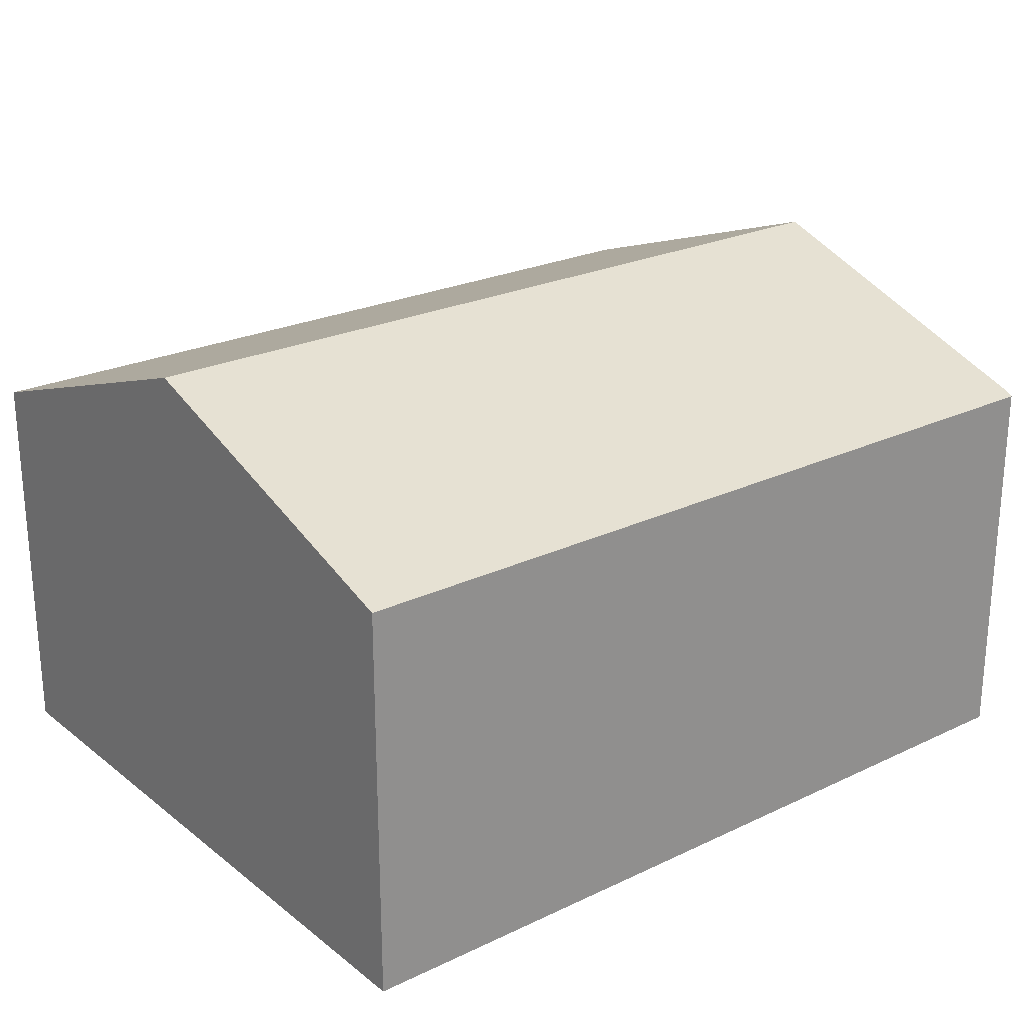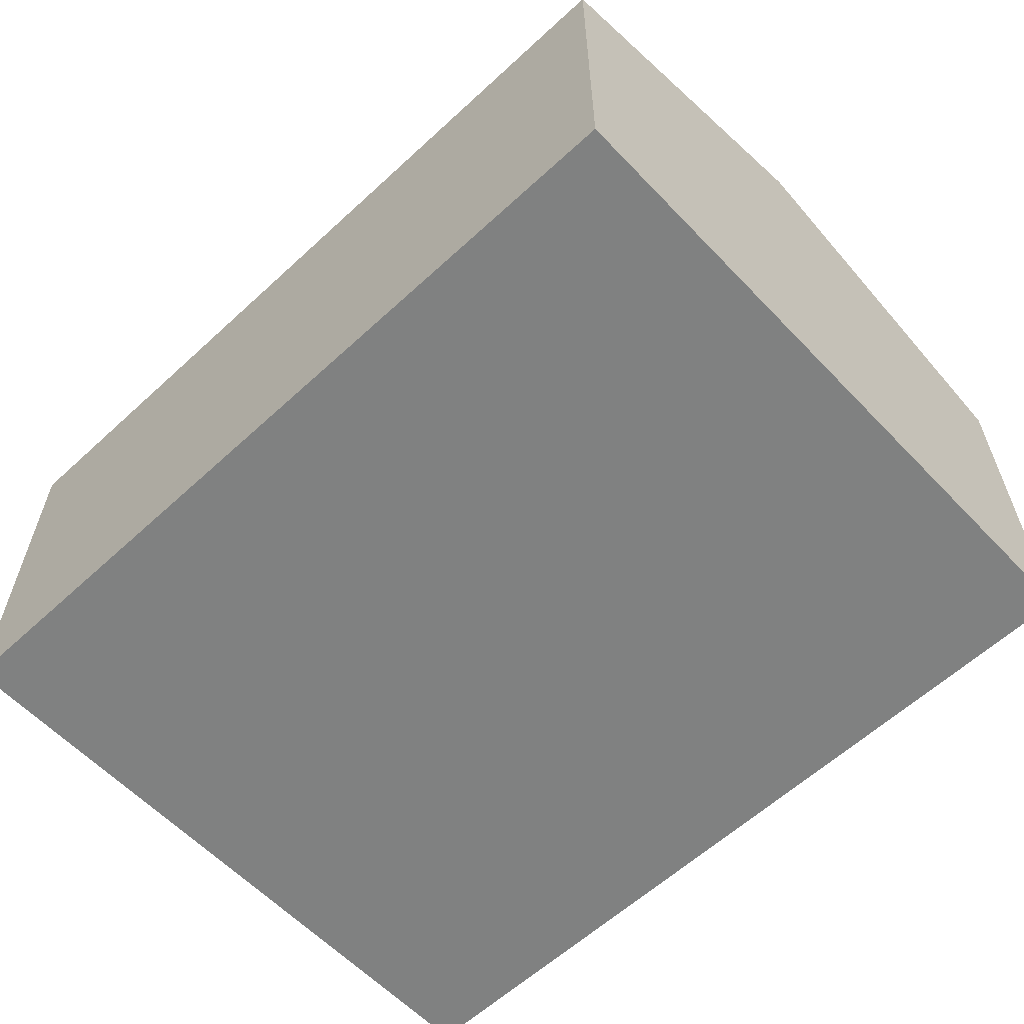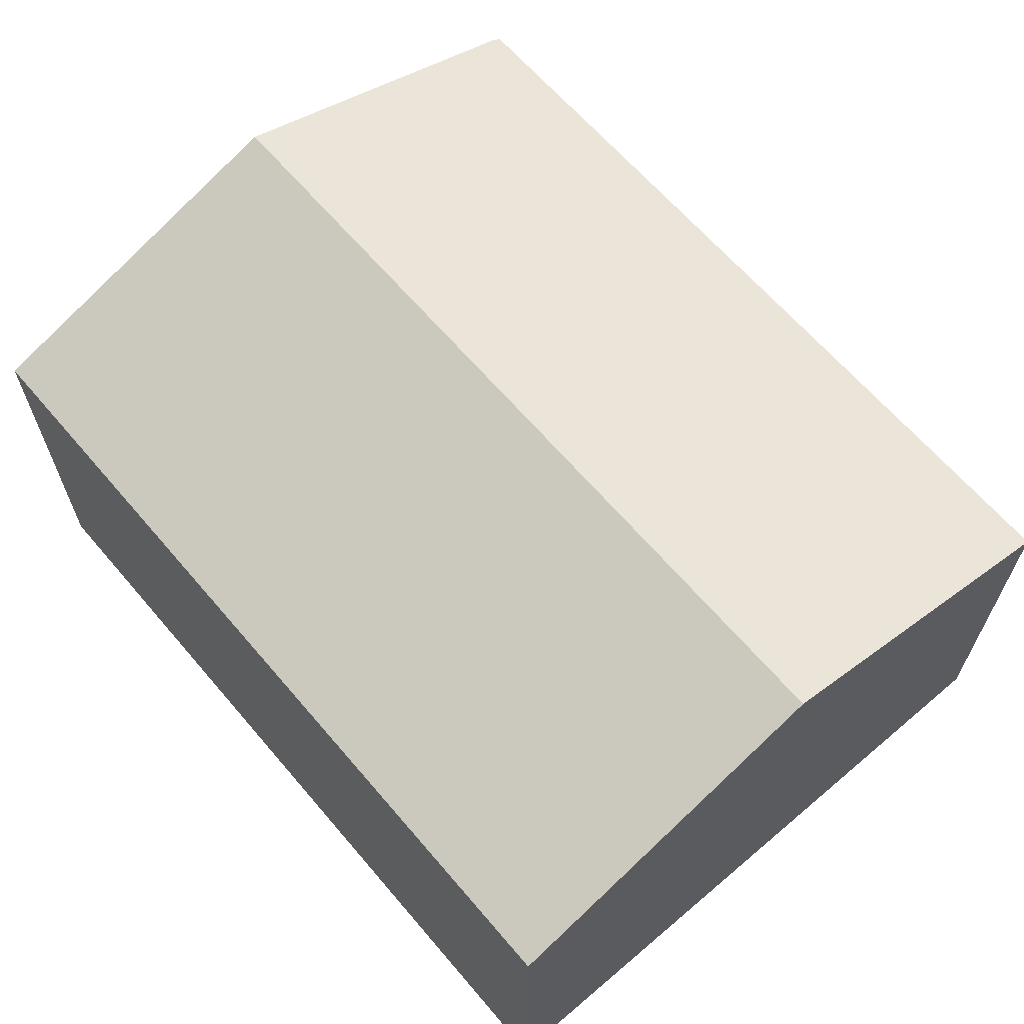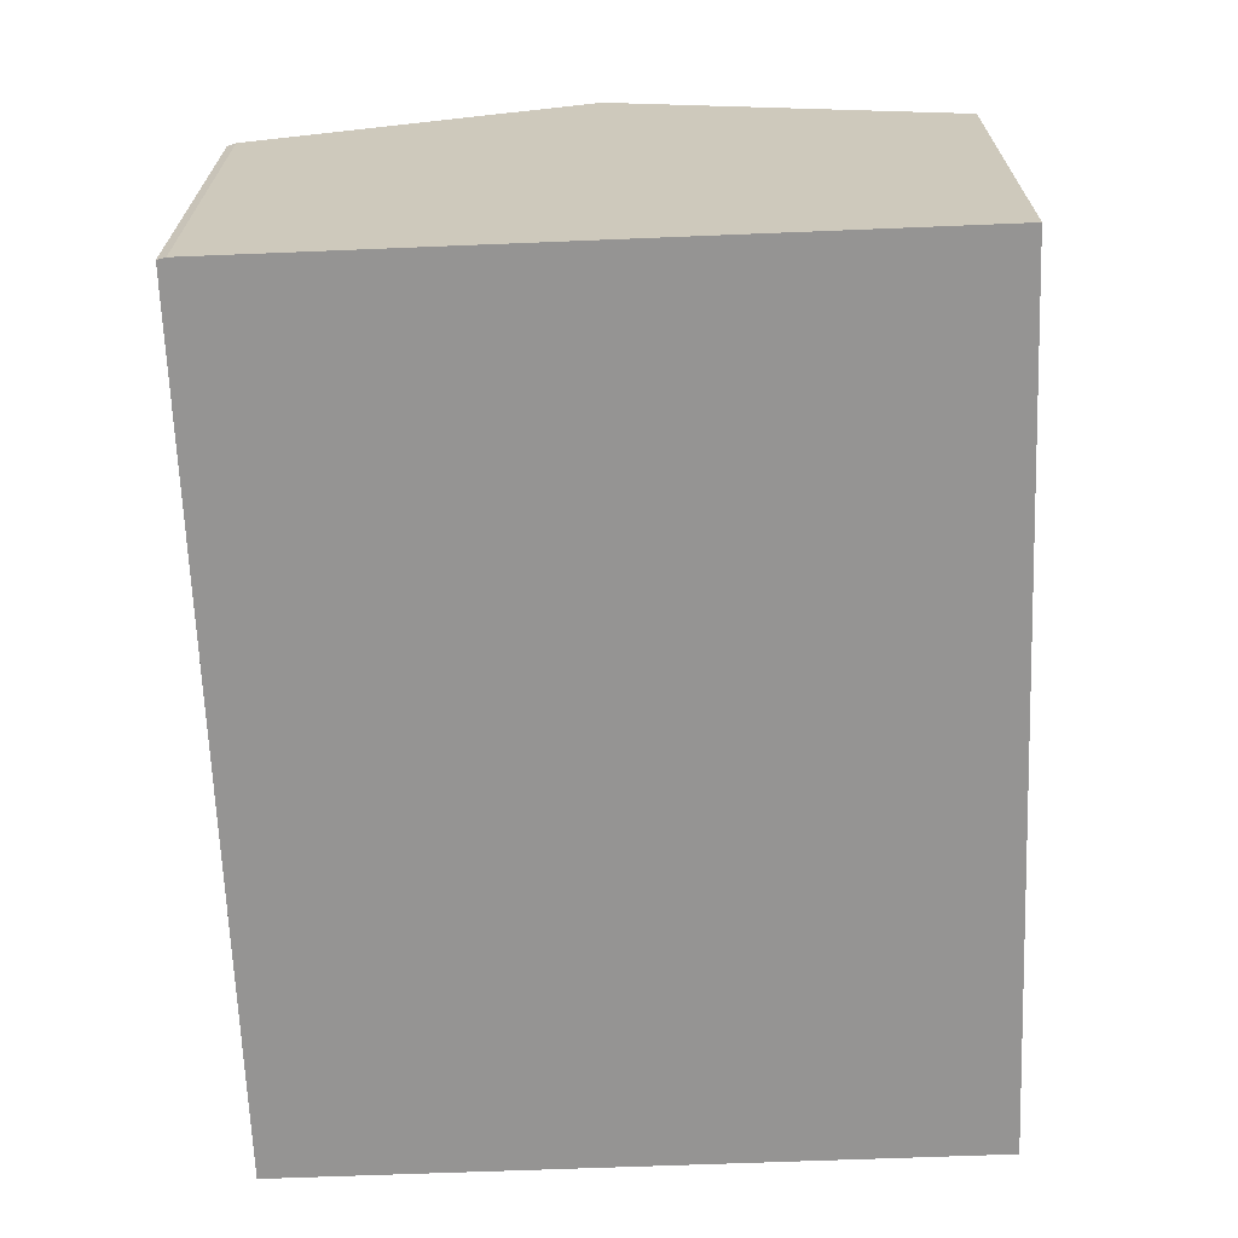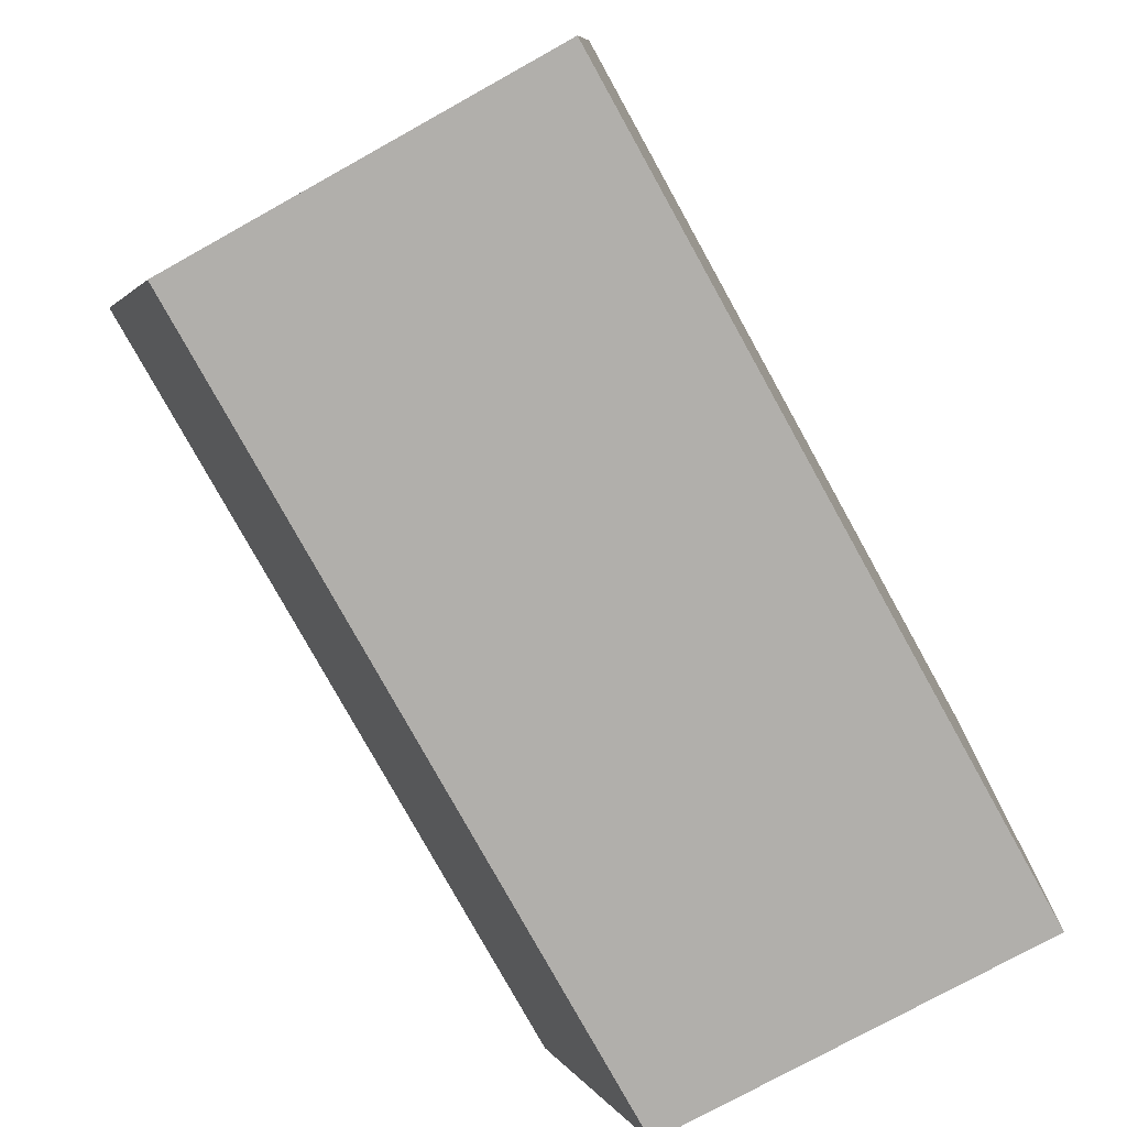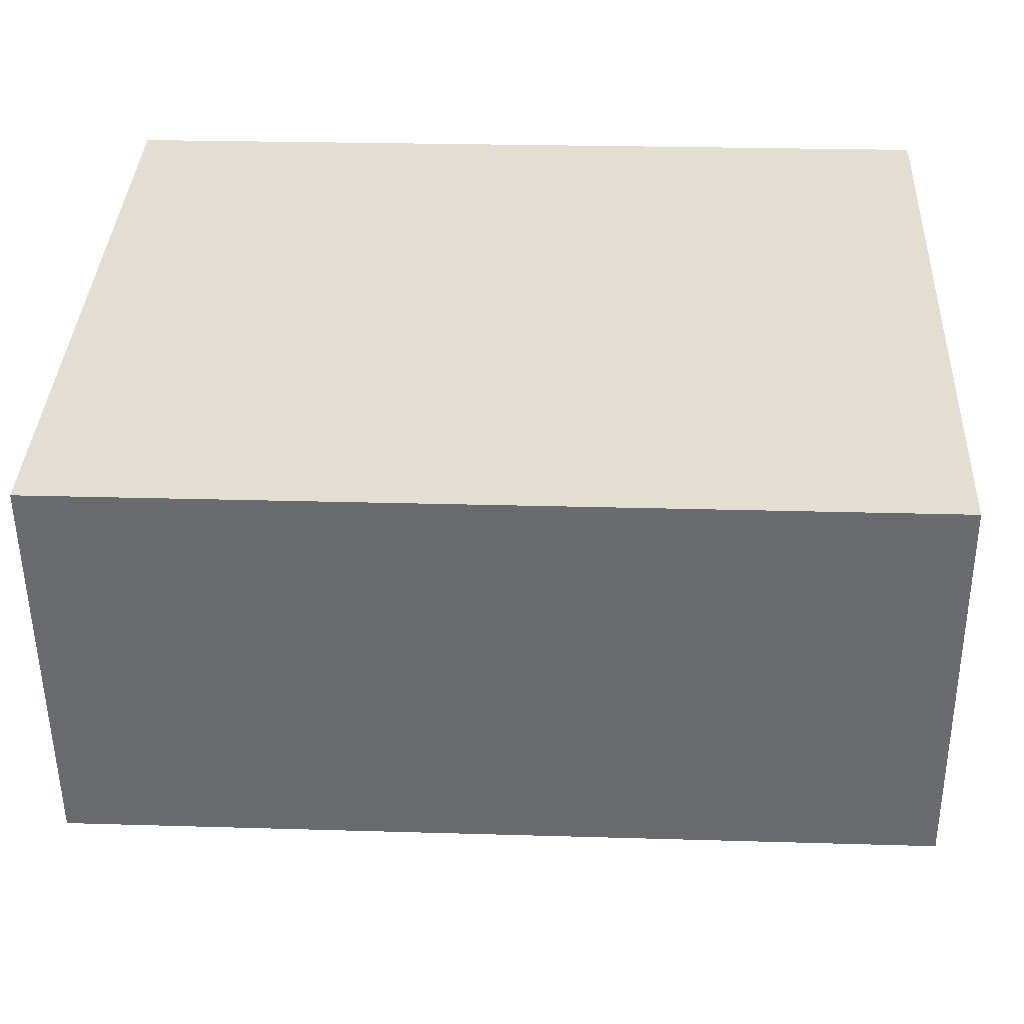
<metadata>
{"format":"obj","ext":"obj","renderer":"f3d","projection":"perspective","resolution":1024,"background":"white","views":[{"elev":24.0,"azim":-35.5,"up":"+Y"},{"elev":-60.3,"azim":-133.9,"up":"+Y"},{"elev":64.7,"azim":-127.7,"up":"+Y"},{"elev":-67.2,"azim":95.0,"up":"+Y"},{"elev":-76.1,"azim":-60.9,"up":"+Z"},{"elev":-53.8,"azim":0.6,"up":"+Z"}]}
</metadata>
<code>
v  0 7.541 4.618e-16
v  16.38 9.756 5.683
v  16.07 7.541 -0.781
v  0.314 9.756 6.463
v  16.64 7.541 12.15
v  0.628 7.54 12.93
v  16.67 7.595 11.99
v  16.07 4.782e-17 -0.781
v  0 0 0
v  0.314 -3.957e-16 6.463
v  0.628 -7.916e-16 12.93
v  16.64 -7.439e-16 12.15
v  16.38 -3.48e-16 5.683
v  16.67 -7.341e-16 11.99
g defaultobject
f 1 2 3
f 2 1 4
f 5 4 6
f 4 5 2
f 2 5 7
f 8 1 3
f 1 8 9
f 9 4 1
f 4 9 6
f 6 9 10
f 6 10 11
f 6 12 5
f 12 6 11
f 2 8 3
f 8 2 7
f 8 7 13
f 13 7 14
f 5 14 7
f 14 5 12
f 10 12 11
f 12 10 9
f 12 9 8
f 12 8 13
f 12 13 14

</code>
